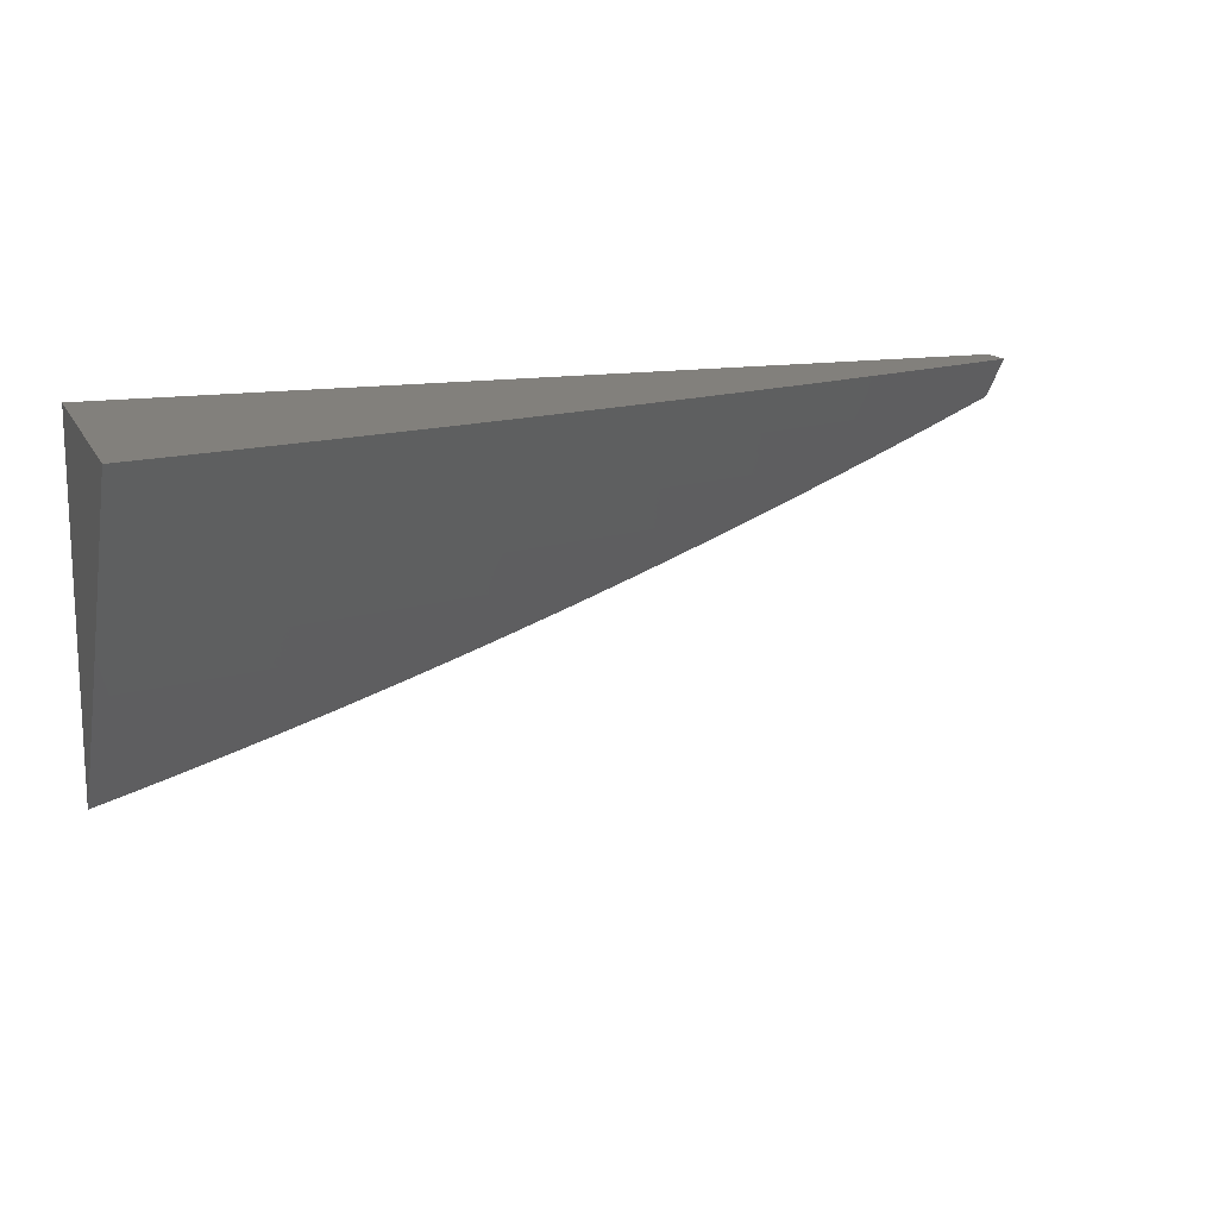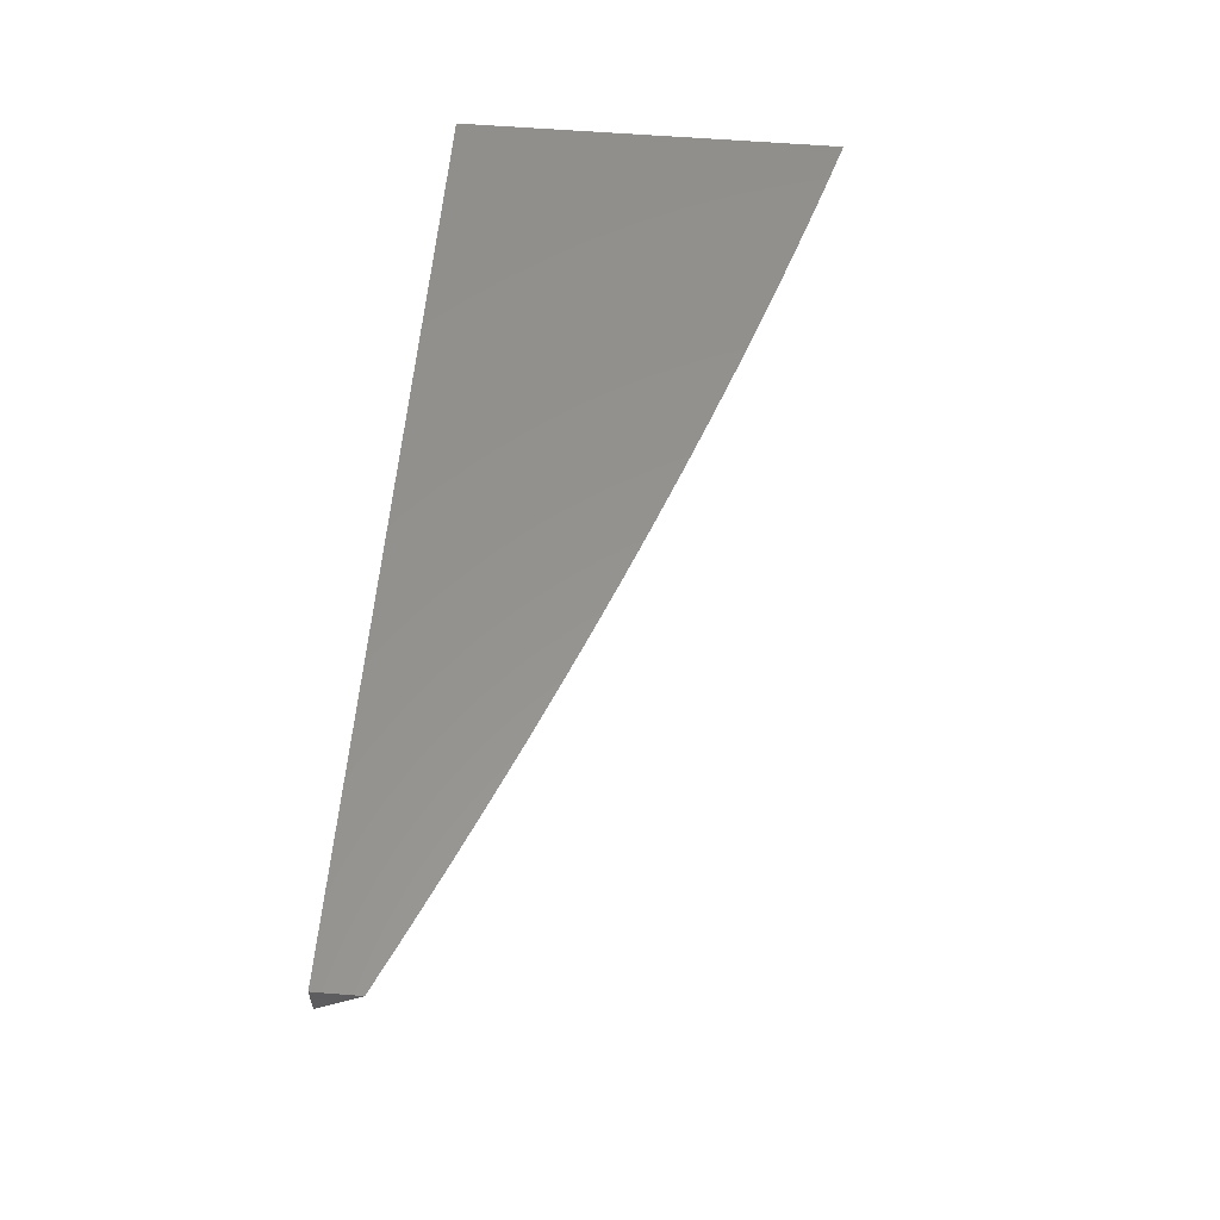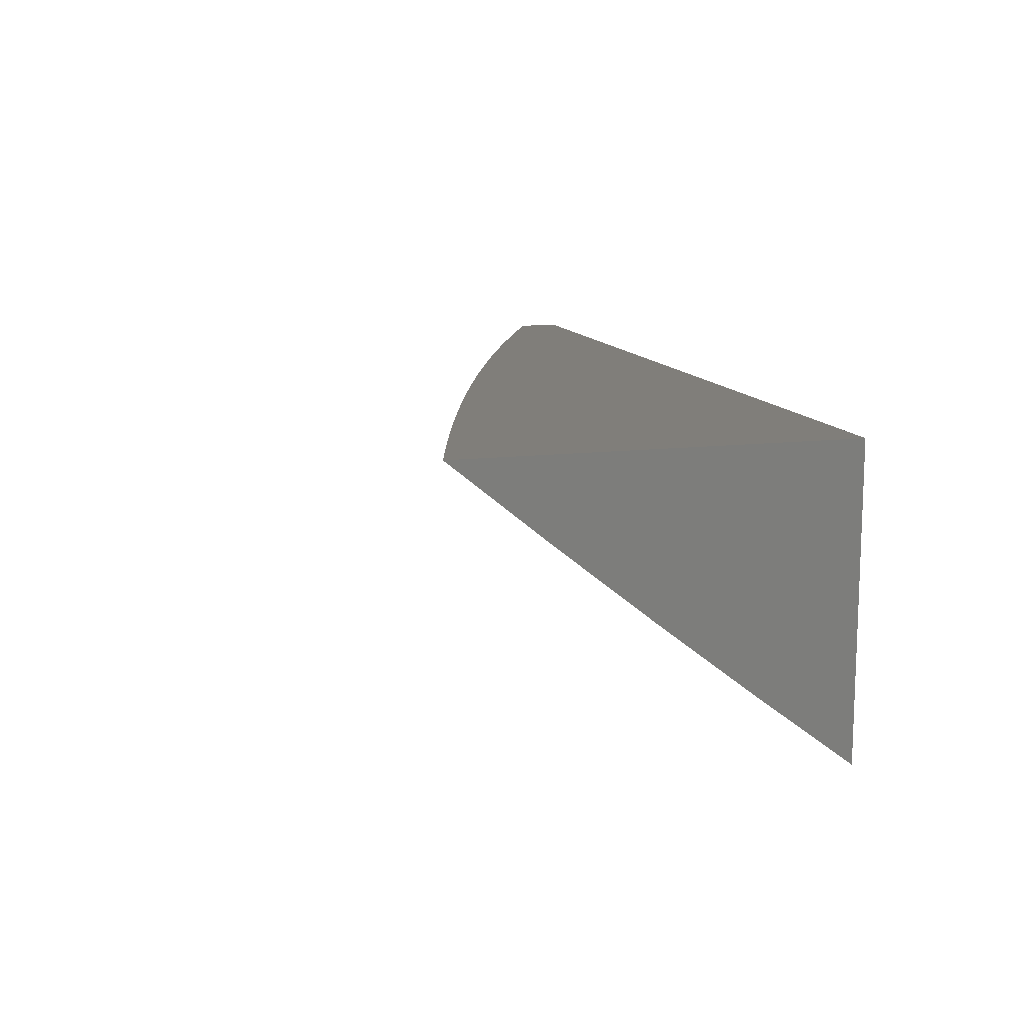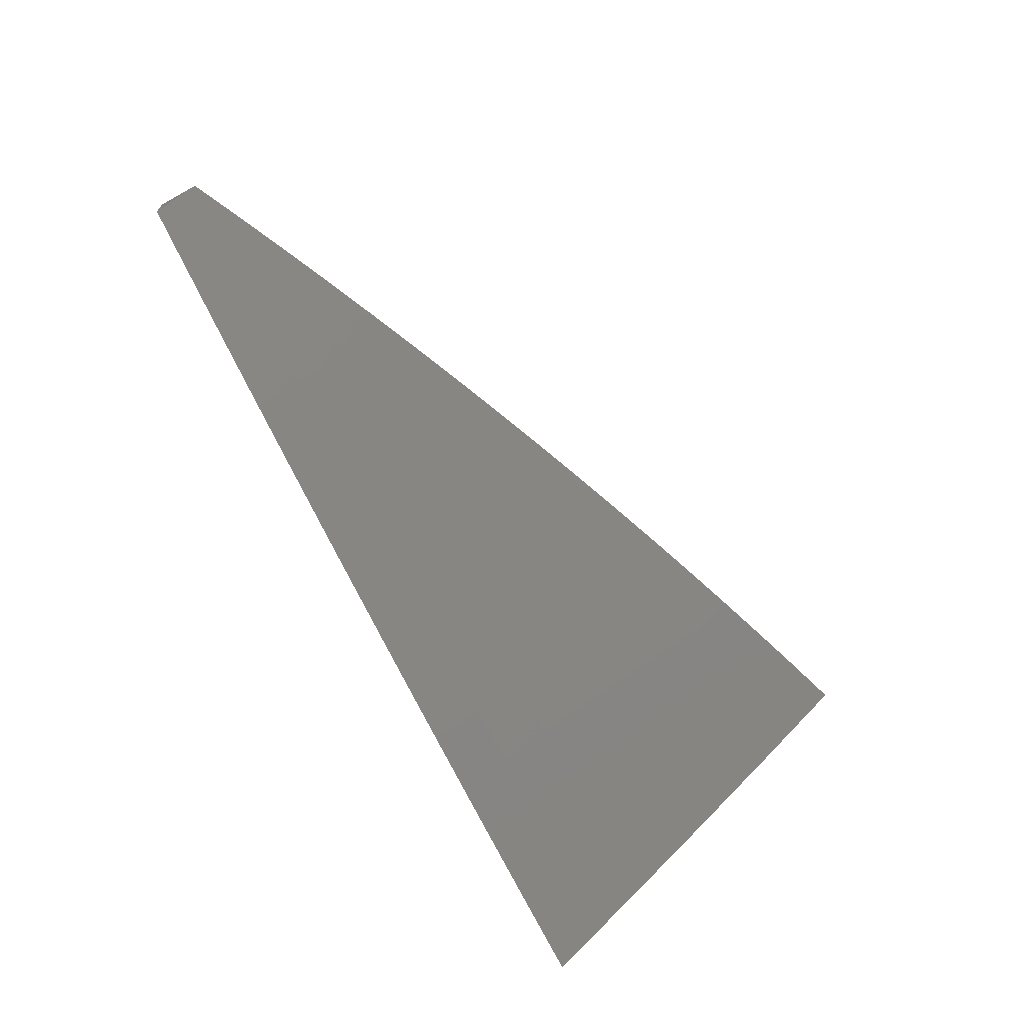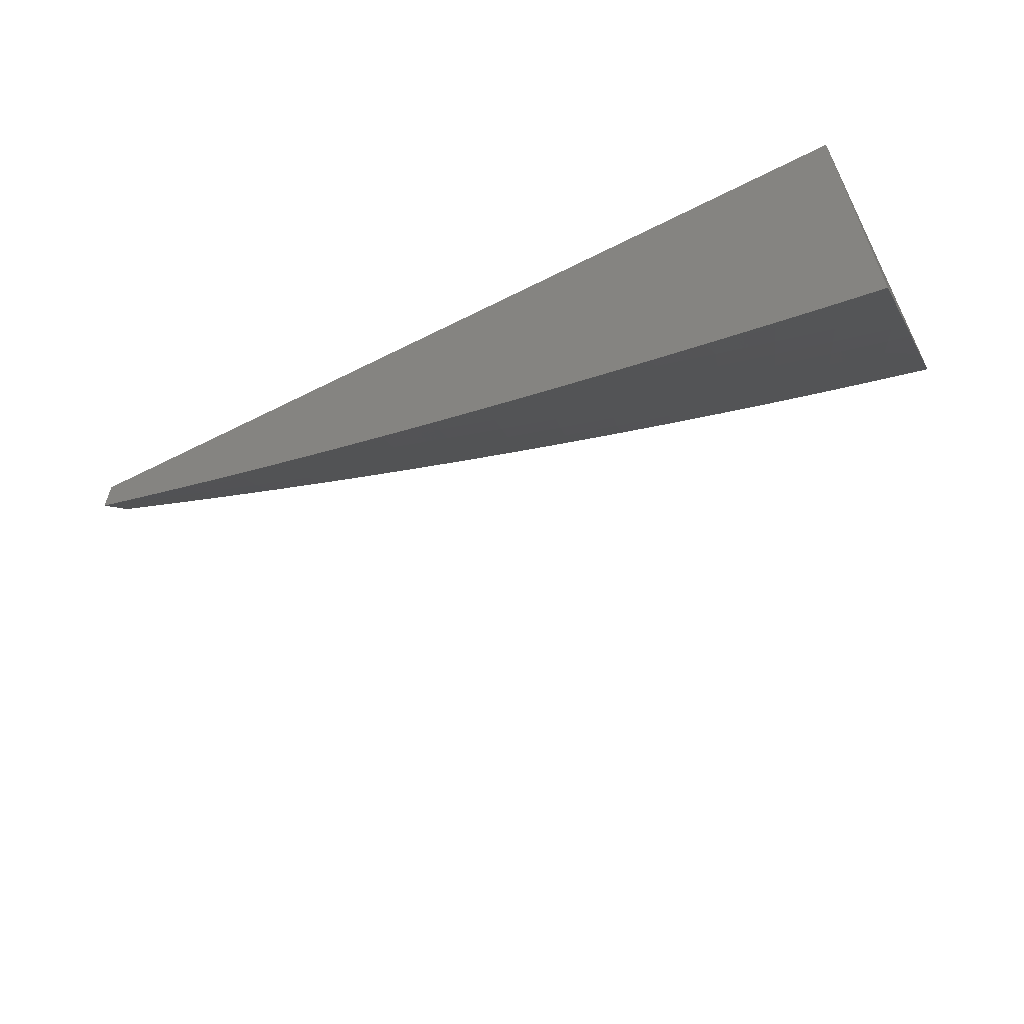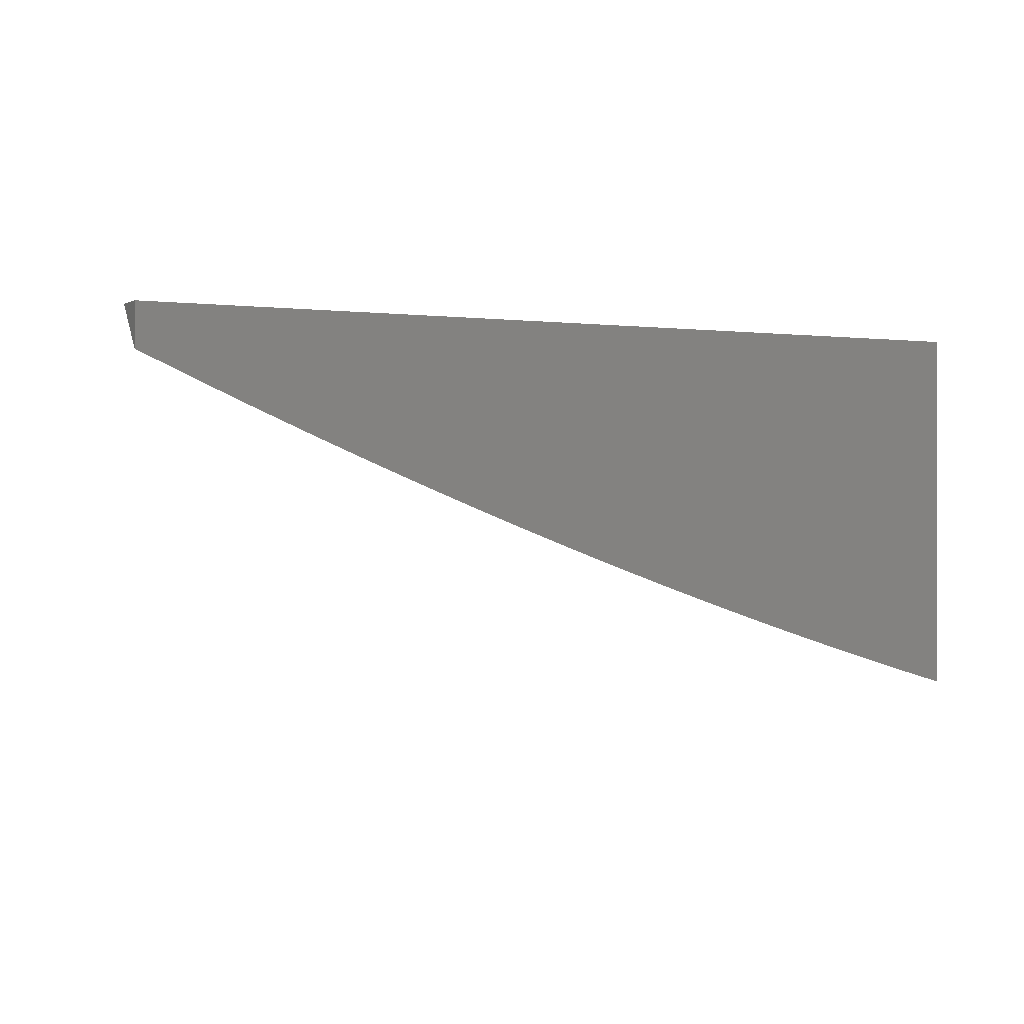
<metadata>
{"format":"stl","ext":"stl","renderer":"f3d","projection":"perspective","resolution":1024,"background":"white","views":[{"elev":14.7,"azim":-19.1,"up":"+Z"},{"elev":57.1,"azim":94.8,"up":"+Y"},{"elev":12.3,"azim":-106.0,"up":"+Y"},{"elev":-67.6,"azim":119.1,"up":"+Y"},{"elev":-59.5,"azim":-152.5,"up":"+Z"},{"elev":0.2,"azim":152.5,"up":"+Z"}]}
</metadata>
<code>
# stl→obj: 106 verts, 208 faces
v 3 -8 -7.047
v 3 -8.037 -7
v 2.936 -8.018 -7.053
v 2.939 -8.059 -7
v 2.873 -8.04 -7.053
v 2.877 -8.08 -7
v 2.81 -8.061 -7.053
v 2.815 -8.101 -7
v 2.747 -8.082 -7.053
v 2.753 -8.121 -7
v 2.684 -8.102 -7.053
v 2.691 -8.141 -7
v 2.621 -8.122 -7.053
v 2.629 -8.16 -7
v 2.558 -8.141 -7.053
v 2.567 -8.179 -7
v 2.495 -8.16 -7.053
v 2.504 -8.198 -7
v 2.432 -8.178 -7.053
v 2.442 -8.216 -7
v 2.369 -8.195 -7.053
v 2.379 -8.233 -7
v 2.306 -8.213 -7.053
v 2.316 -8.25 -7
v 2.243 -8.229 -7.053
v 2.253 -8.267 -7
v 2.18 -8.245 -7.053
v 2.19 -8.283 -7
v 2.127 -8.299 -7
v 2.117 -8.261 -7.053
v 2.063 -8.314 -7
v 2.054 -8.276 -7.053
v 2 -8.329 -7
v 2 -8.249 -7.105
v 2 -8.167 -7.209
v 2.035 -8.2 -7.157
v 2.045 -8.238 -7.105
v 2.107 -8.223 -7.105
v 2.17 -8.207 -7.105
v 2 -8.084 -7.313
v 2.016 -8.122 -7.261
v 2.025 -8.161 -7.209
v 2.088 -8.146 -7.209
v 2.097 -8.185 -7.157
v 2.15 -8.131 -7.209
v 2.16 -8.169 -7.157
v 2.222 -8.153 -7.157
v 2.233 -8.191 -7.105
v 2.296 -8.175 -7.105
v 2.006 -8.083 -7.313
v 2 -8 -7.415
v 2.057 -8.028 -7.364
v 2.064 -8 -7.396
v 2.119 -8.013 -7.364
v 2.128 -8 -7.377
v 2.191 -8 -7.357
v 2.255 -8 -7.337
v 2.252 -8.02 -7.313
v 2.191 -8.037 -7.313
v 2.129 -8.053 -7.313
v 2.068 -8.068 -7.313
v 2.078 -8.107 -7.261
v 2.314 -8.004 -7.313
v 2.318 -8 -7.316
v 2.381 -8 -7.294
v 2.444 -8 -7.272
v 2.387 -8.025 -7.261
v 2.325 -8.043 -7.261
v 2.449 -8.007 -7.261
v 2.507 -8 -7.249
v 2.461 -8.046 -7.209
v 2.523 -8.028 -7.209
v 2.535 -8.066 -7.157
v 2.597 -8.047 -7.157
v 2.609 -8.084 -7.105
v 2.672 -8.065 -7.105
v 2.569 -8 -7.226
v 2.585 -8.009 -7.209
v 2.631 -8 -7.202
v 2.66 -8.027 -7.157
v 2.693 -8 -7.178
v 2.722 -8.007 -7.157
v 2.755 -8 -7.153
v 2.735 -8.045 -7.105
v 2.797 -8.024 -7.105
v 2.817 -8 -7.127
v 2.86 -8.003 -7.105
v 2.878 -8 -7.101
v 2.939 -8 -7.074
v 2.547 -8.103 -7.105
v 2.472 -8.084 -7.157
v 2.399 -8.064 -7.209
v 2.484 -8.122 -7.105
v 2.41 -8.102 -7.157
v 2.336 -8.081 -7.209
v 2.263 -8.059 -7.261
v 2.421 -8.14 -7.105
v 2.347 -8.12 -7.157
v 2.274 -8.098 -7.209
v 2.201 -8.076 -7.261
v 2.358 -8.158 -7.105
v 2.285 -8.137 -7.157
v 2.212 -8.115 -7.209
v 2.139 -8.092 -7.261
v 2 -8 -7
v 3 -8 -7
f 1 2 3
f 3 2 4
f 3 4 5
f 5 4 6
f 5 6 7
f 7 6 8
f 7 8 9
f 9 8 10
f 9 10 11
f 11 10 12
f 11 12 13
f 13 12 14
f 13 14 15
f 15 14 16
f 15 16 17
f 17 16 18
f 17 18 19
f 19 18 20
f 19 20 21
f 21 20 22
f 21 22 23
f 23 22 24
f 23 24 25
f 25 24 26
f 25 26 27
f 27 26 28
f 27 28 29
f 27 29 30
f 30 29 31
f 30 31 32
f 32 31 33
f 32 33 34
f 35 36 34
f 34 36 37
f 34 37 32
f 32 37 38
f 32 38 30
f 30 38 39
f 30 39 27
f 27 39 25
f 40 41 35
f 35 41 42
f 35 42 36
f 36 42 43
f 36 43 44
f 44 43 45
f 44 45 46
f 46 45 47
f 46 47 48
f 48 47 49
f 48 49 23
f 23 49 21
f 41 40 50
f 50 40 51
f 50 51 52
f 52 51 53
f 52 53 54
f 54 53 55
f 54 55 56
f 57 58 56
f 56 58 59
f 56 59 54
f 54 59 60
f 54 60 61
f 61 60 62
f 61 62 41
f 41 62 42
f 58 57 63
f 63 57 64
f 63 64 65
f 66 67 65
f 65 67 68
f 65 68 63
f 63 68 58
f 67 66 69
f 69 66 70
f 69 70 71
f 71 70 72
f 71 72 73
f 73 72 74
f 73 74 75
f 75 74 76
f 75 76 11
f 11 76 9
f 70 77 72
f 72 77 78
f 72 78 74
f 74 78 79
f 74 79 80
f 80 79 81
f 80 81 82
f 82 81 83
f 82 83 84
f 84 83 85
f 84 85 7
f 7 85 5
f 77 79 78
f 83 86 85
f 85 86 87
f 85 87 5
f 5 87 88
f 5 88 3
f 3 88 89
f 3 89 1
f 86 88 87
f 7 9 84
f 84 9 76
f 84 76 80
f 80 76 74
f 80 82 84
f 11 13 75
f 75 13 90
f 75 90 73
f 73 90 91
f 73 91 71
f 71 91 92
f 71 92 67
f 67 92 68
f 13 15 90
f 90 15 93
f 90 93 91
f 91 93 94
f 91 94 92
f 92 94 95
f 92 95 68
f 68 95 96
f 68 96 58
f 58 96 59
f 15 17 93
f 93 17 97
f 93 97 94
f 94 97 98
f 94 98 95
f 95 98 99
f 95 99 96
f 96 99 100
f 96 100 59
f 59 100 60
f 67 69 71
f 17 19 97
f 97 19 101
f 97 101 98
f 98 101 102
f 98 102 99
f 99 102 103
f 99 103 100
f 100 103 104
f 100 104 60
f 60 104 62
f 19 21 101
f 101 21 49
f 101 49 102
f 102 49 47
f 102 47 103
f 103 47 45
f 103 45 104
f 104 45 43
f 104 43 62
f 62 43 42
f 23 25 48
f 48 25 39
f 48 39 46
f 46 39 38
f 46 38 44
f 44 38 37
f 44 37 36
f 52 54 61
f 50 52 61
f 50 61 41
f 51 40 105
f 105 40 35
f 105 35 34
f 34 33 105
f 33 31 105
f 105 31 29
f 105 29 28
f 28 26 105
f 105 26 24
f 105 24 22
f 22 20 105
f 105 20 18
f 105 18 16
f 16 14 105
f 105 14 12
f 105 12 10
f 10 8 105
f 105 8 6
f 105 6 106
f 106 6 4
f 106 4 2
f 1 89 106
f 106 89 88
f 106 88 105
f 105 88 86
f 105 86 83
f 83 81 105
f 105 81 79
f 105 79 77
f 77 70 105
f 105 70 66
f 105 66 65
f 65 64 105
f 105 64 57
f 105 57 56
f 56 55 105
f 105 55 53
f 105 53 51
f 2 1 106

</code>
